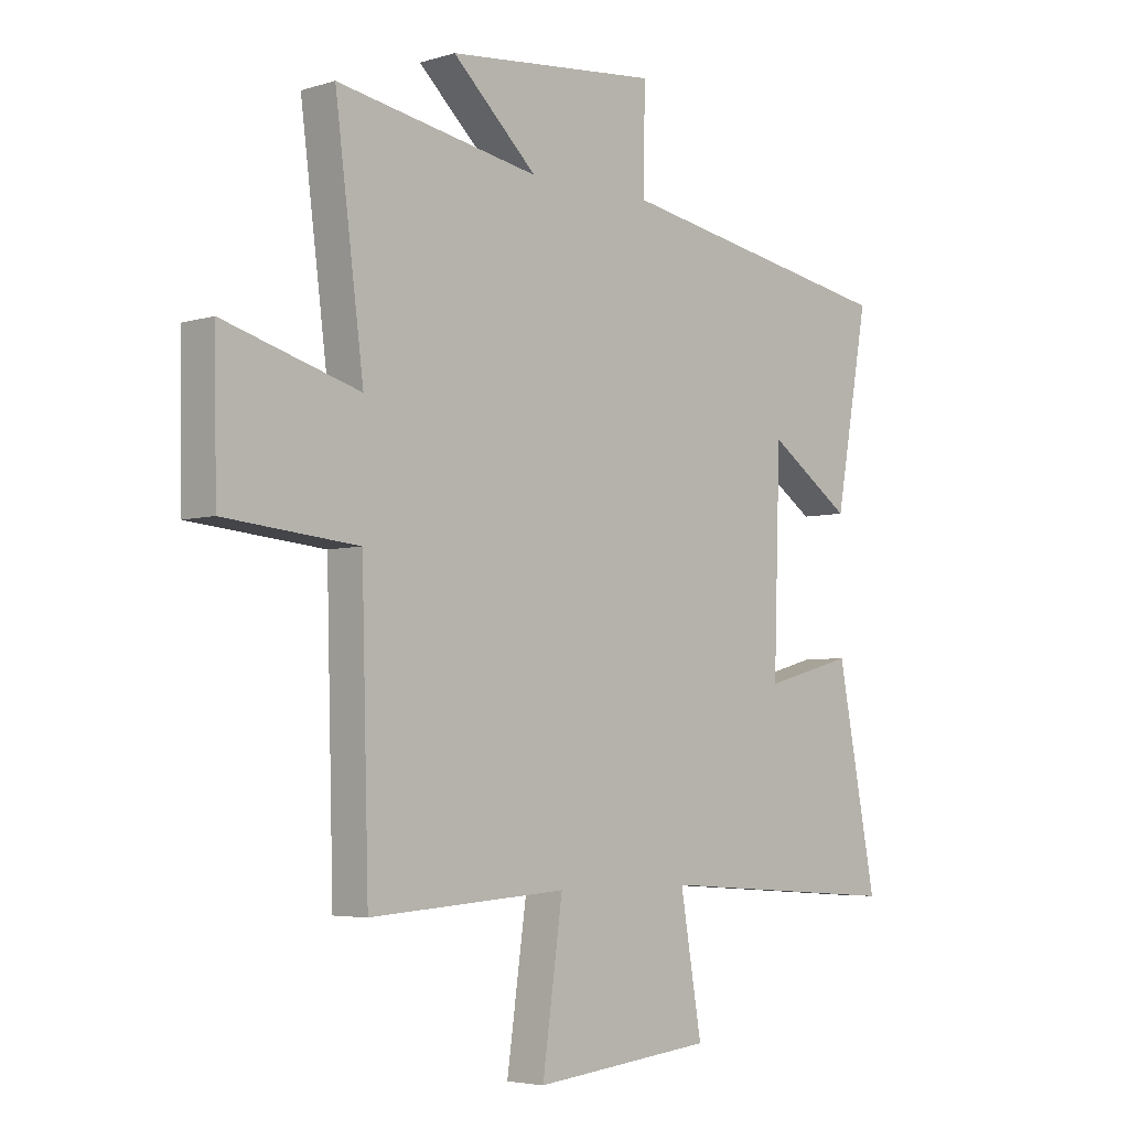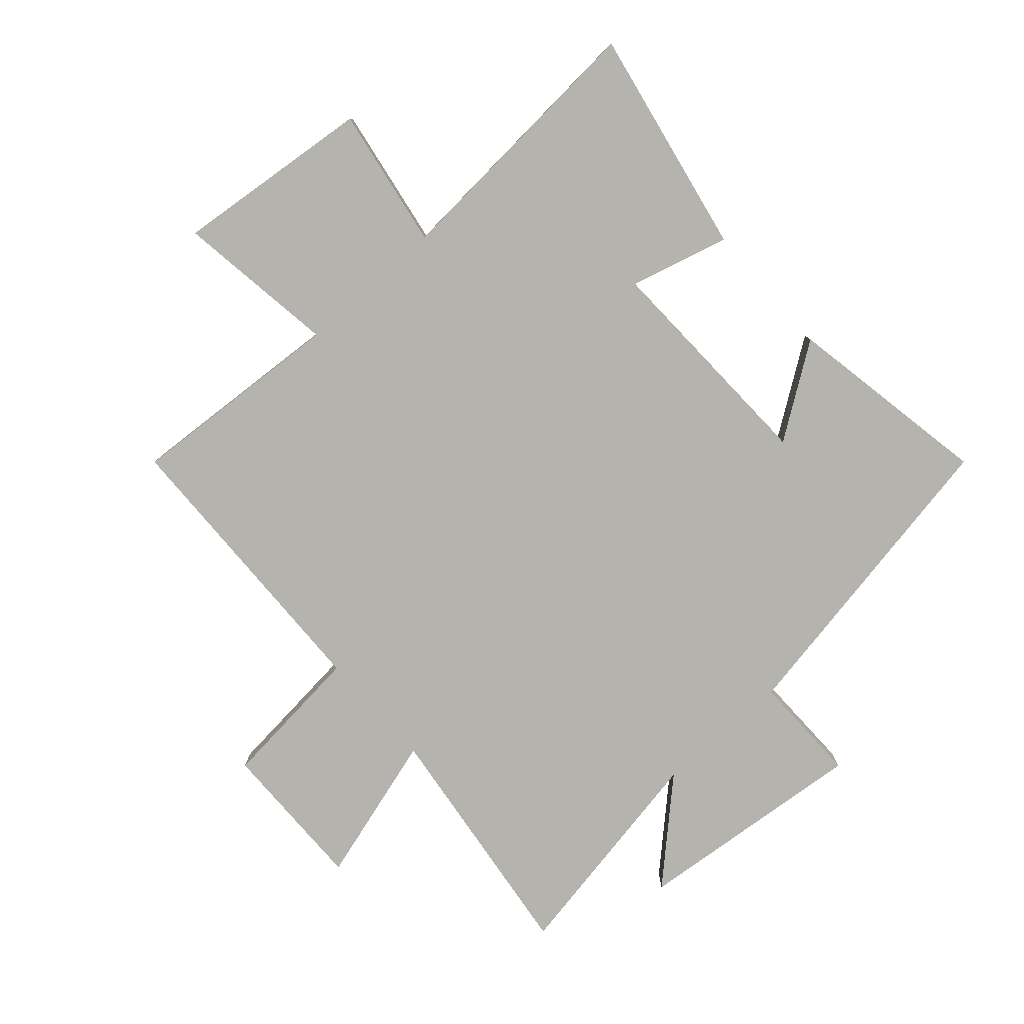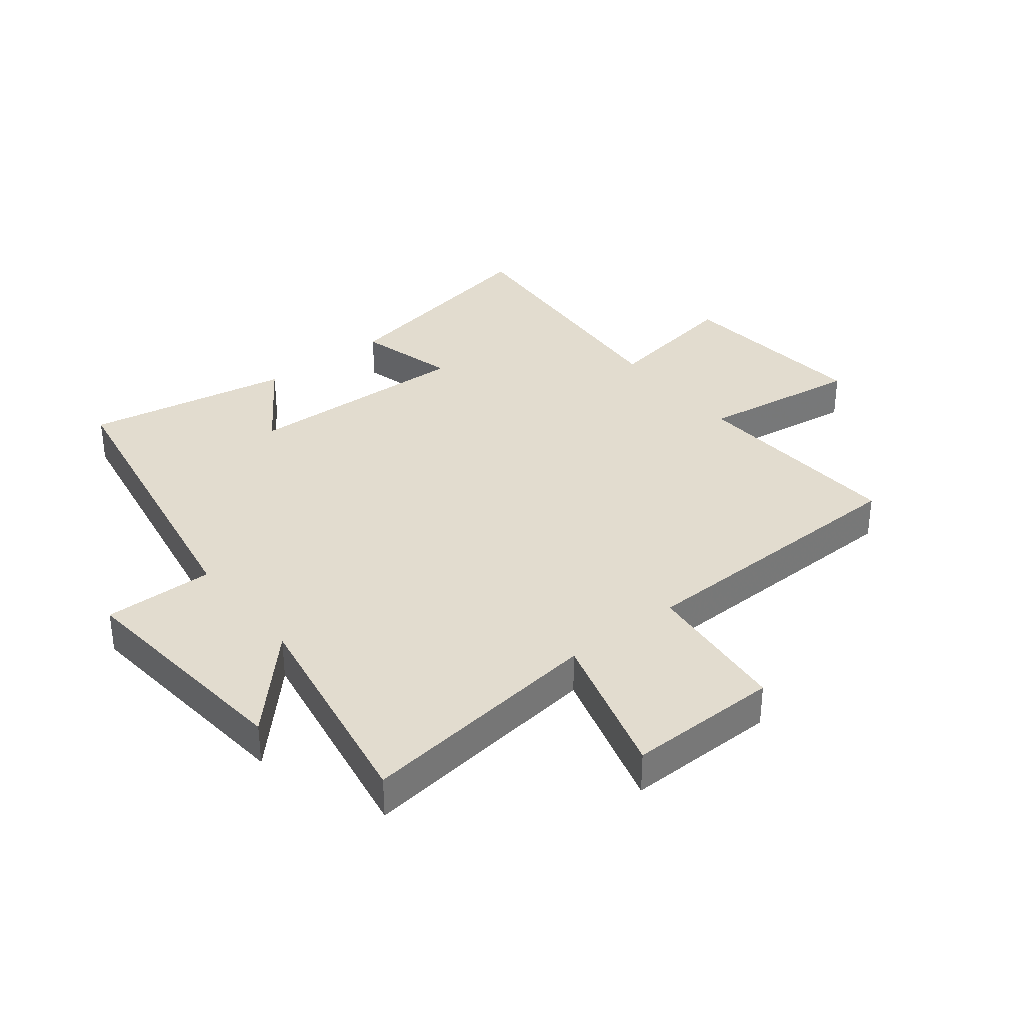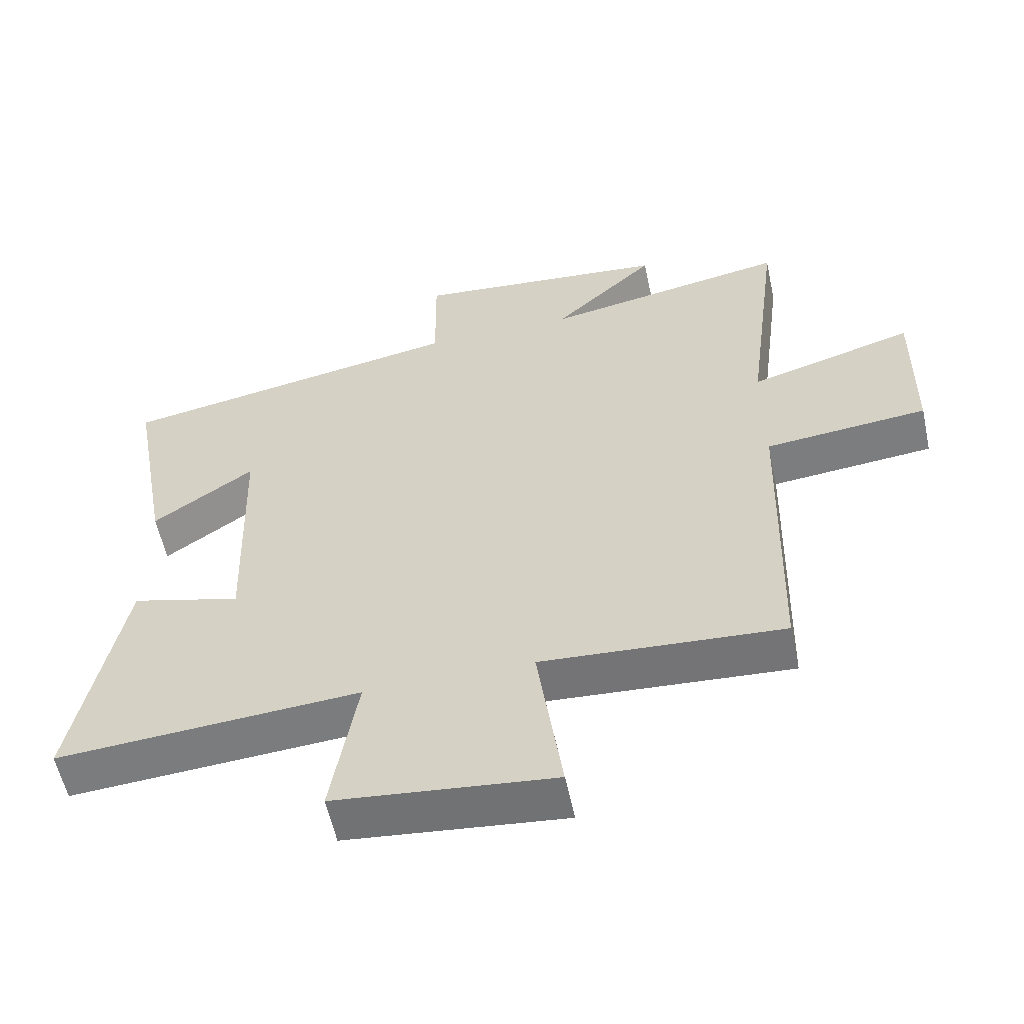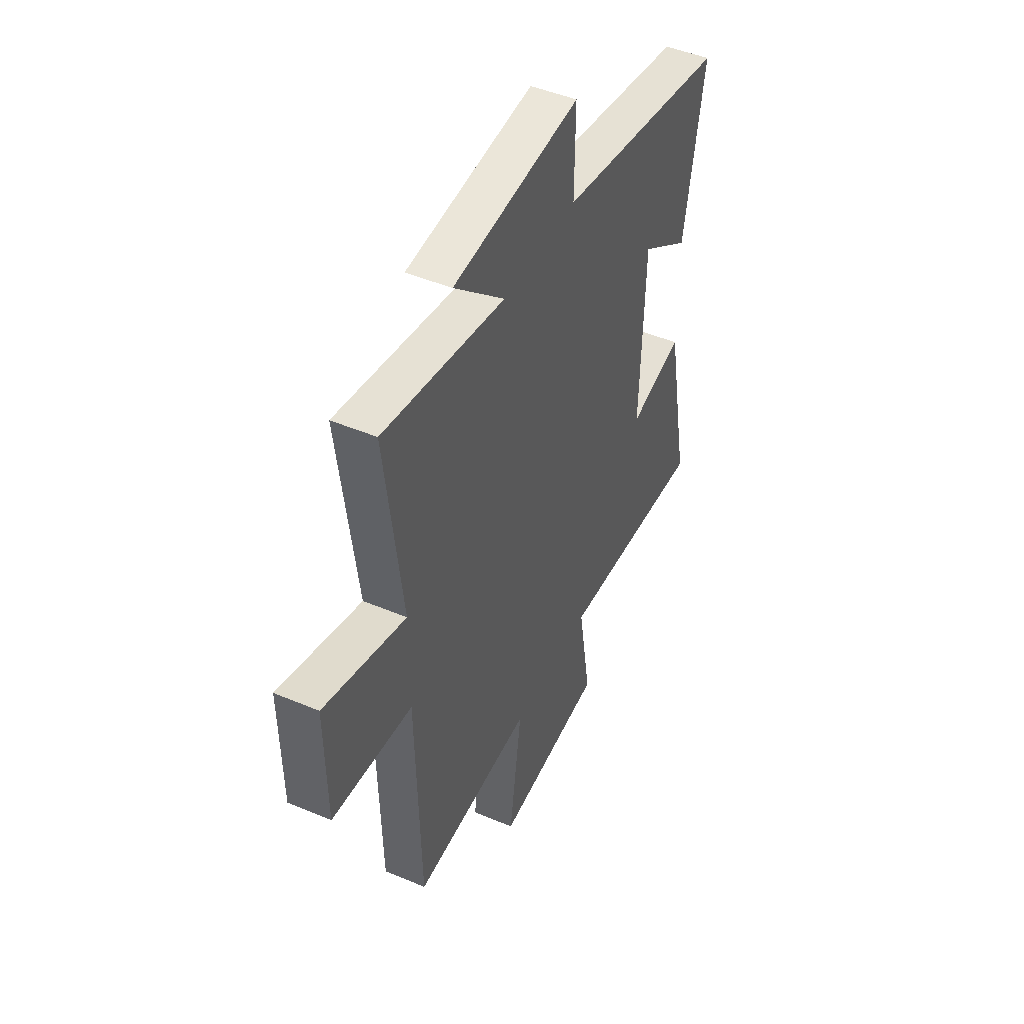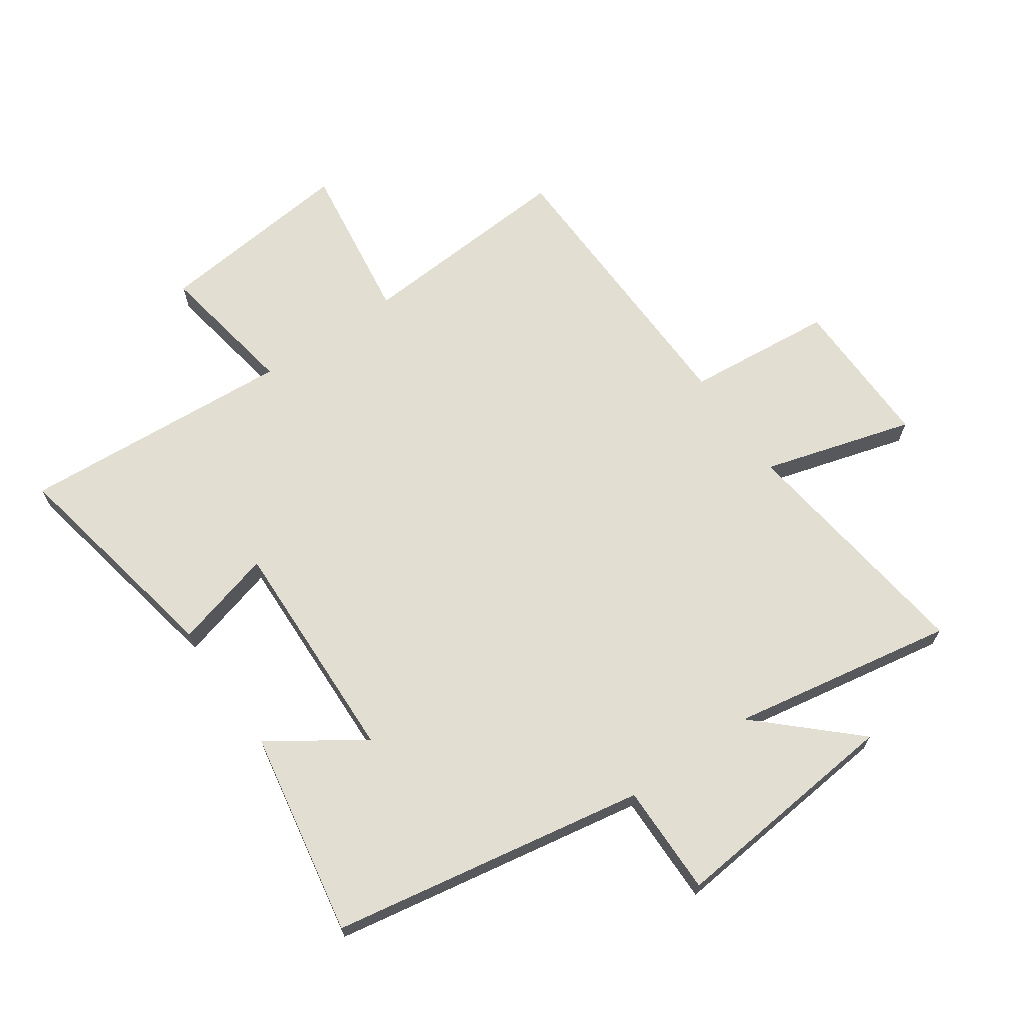
<metadata>
{"format":"obj","ext":"obj","renderer":"f3d","projection":"perspective","resolution":1024,"background":"white","views":[{"elev":-4.5,"azim":134.3,"up":"+Z"},{"elev":-79.9,"azim":-138.3,"up":"+Y"},{"elev":34.7,"azim":51.8,"up":"+Y"},{"elev":-57.5,"azim":12.1,"up":"+Z"},{"elev":47.1,"azim":115.6,"up":"+Z"},{"elev":67.7,"azim":-34.8,"up":"+Y"}]}
</metadata>
<code>
v -0.561 0.07 0.409
v -0.044 0.07 0.5
v -0.046 0.07 0.682
v 0.338 0.07 0.644
v 0.184 0.07 0.5
v 0.552 0.07 0.565
v 0.5 0.07 0.159
v 0.746 0.07 0.23
v 0.742 0.07 -0.02
v 0.5 0.07 -0.043
v 0.487 0.07 -0.524
v 0.128 0.07 -0.5
v 0.165 0.07 -0.765
v -0.161 0.07 -0.731
v -0.122 0.07 -0.5
v -0.572 0.07 -0.531
v -0.5 0.07 -0.158
v -0.337 0.07 -0.202
v -0.349 0.07 0.174
v -0.5 0.07 0.07
v -0.561 0 0.409
v -0.044 0 0.5
v -0.046 0 0.682
v 0.338 0 0.644
v 0.184 0 0.5
v 0.552 0 0.565
v 0.5 0 0.159
v 0.746 0 0.23
v 0.742 0 -0.02
v 0.5 0 -0.043
v 0.487 0 -0.524
v 0.128 0 -0.5
v 0.165 0 -0.765
v -0.161 0 -0.731
v -0.122 0 -0.5
v -0.572 0 -0.531
v -0.5 0 -0.158
v -0.337 0 -0.202
v -0.349 0 0.174
v -0.5 0 0.07
f 19 20 1 2
f 18 19 2
f 15 16 17 18
f 15 18 2
f 12 13 14 15
f 12 15 2
f 12 2 3
f 11 12 3
f 10 11 3
f 7 8 9 10
f 7 10 3
f 5 6 7
f 5 7 3
f 3 4 5
f 22 21 40 39
f 22 39 38
f 38 37 36 35
f 22 38 35
f 35 34 33 32
f 22 35 32
f 23 22 32
f 23 32 31
f 23 31 30
f 30 29 28 27
f 23 30 27
f 27 26 25
f 23 27 25
f 25 24 23
f 1 21 22 2
f 2 22 23 3
f 3 23 24 4
f 4 24 25 5
f 5 25 26 6
f 6 26 27 7
f 7 27 28 8
f 8 28 29 9
f 9 29 30 10
f 10 30 31 11
f 11 31 32 12
f 12 32 33 13
f 13 33 34 14
f 14 34 35 15
f 15 35 36 16
f 16 36 37 17
f 17 37 38 18
f 18 38 39 19
f 19 39 40 20
f 20 40 21 1

</code>
